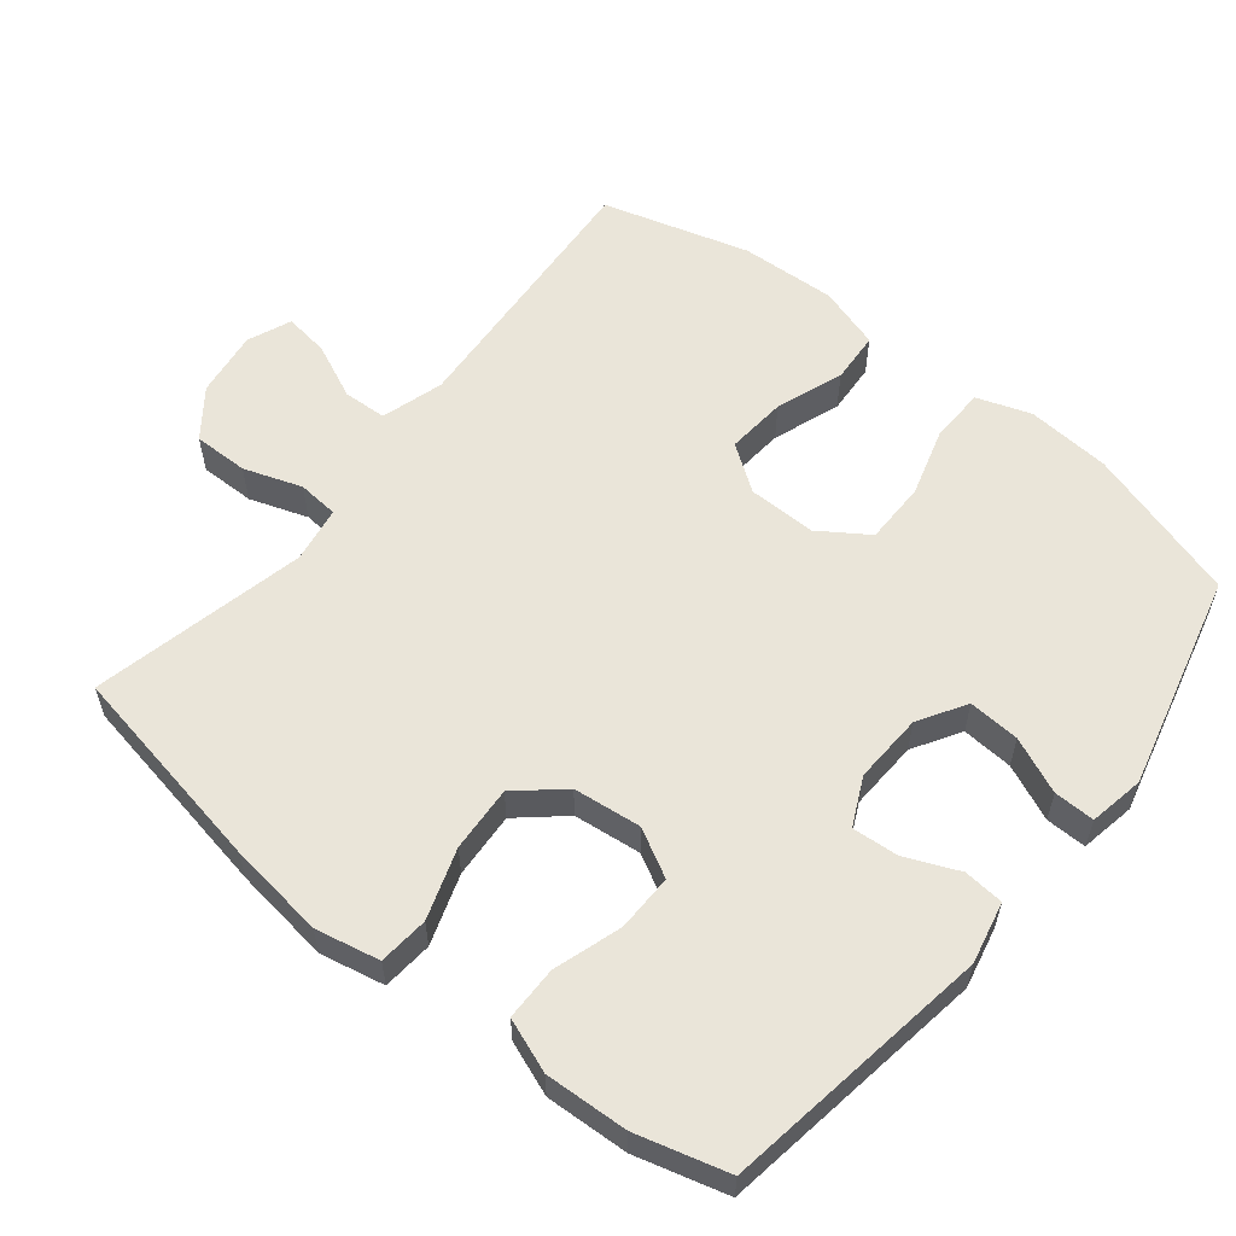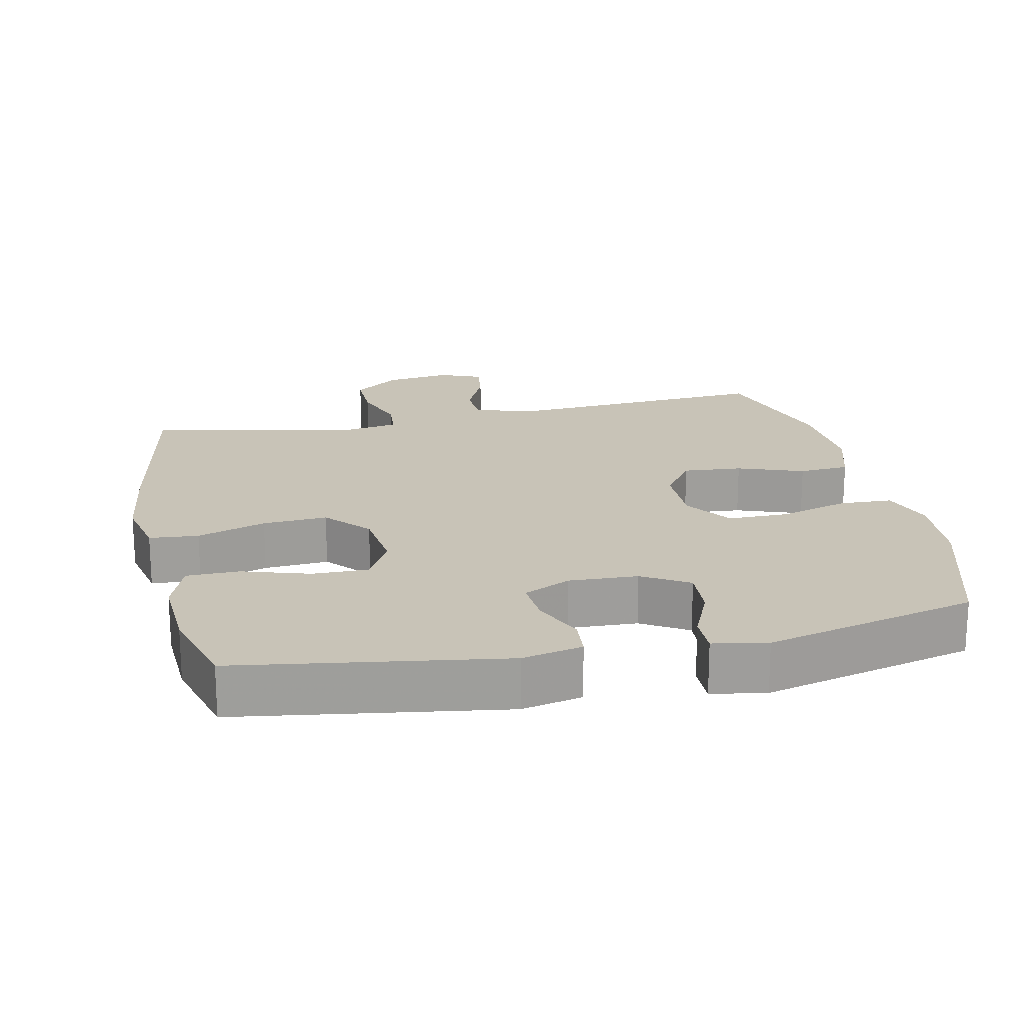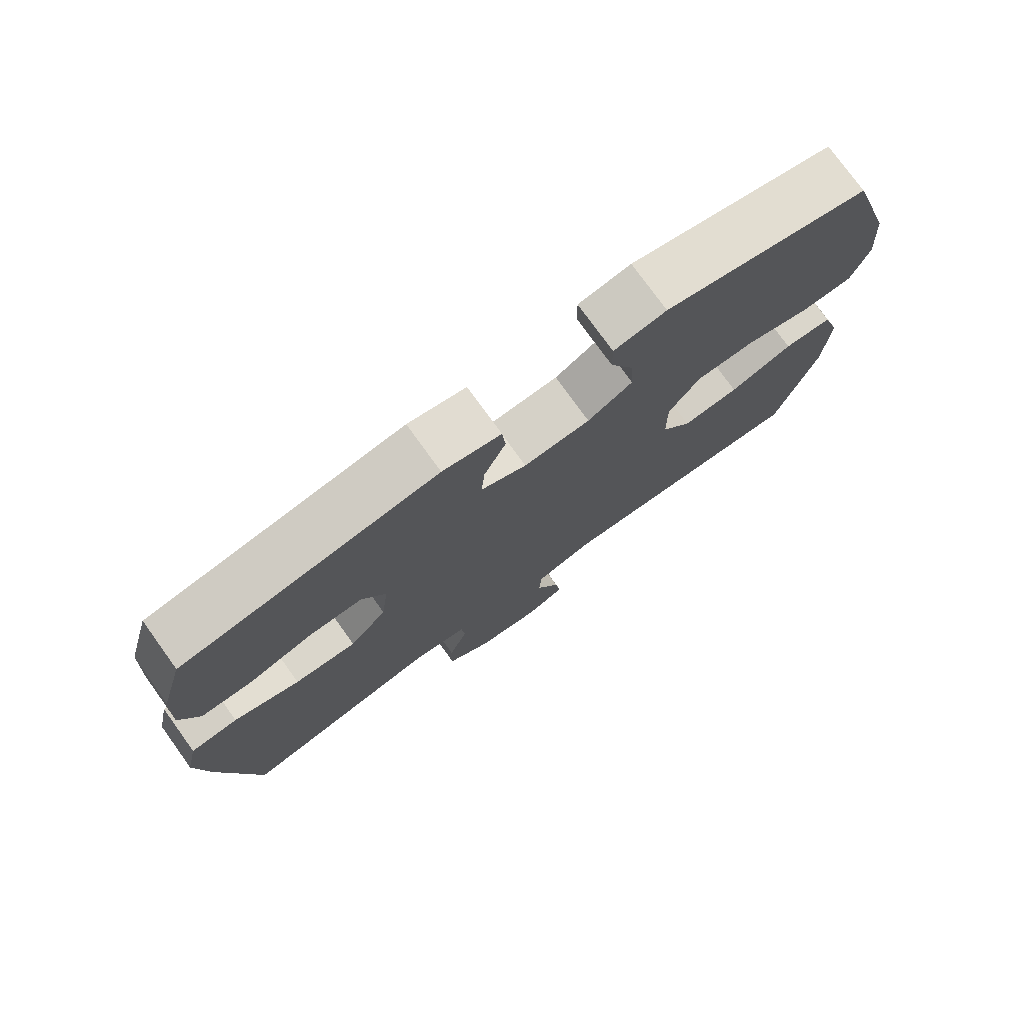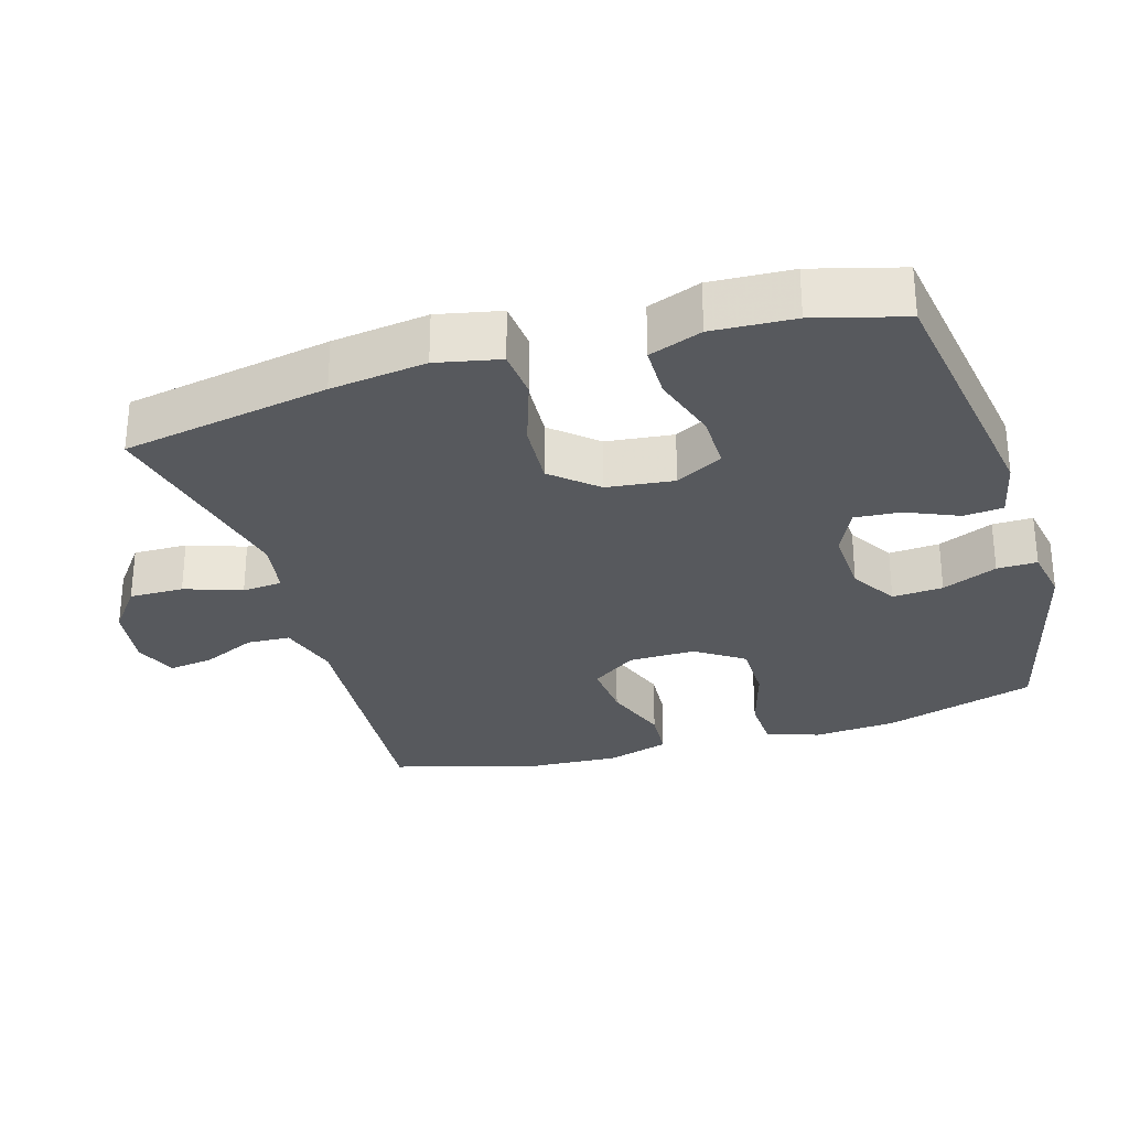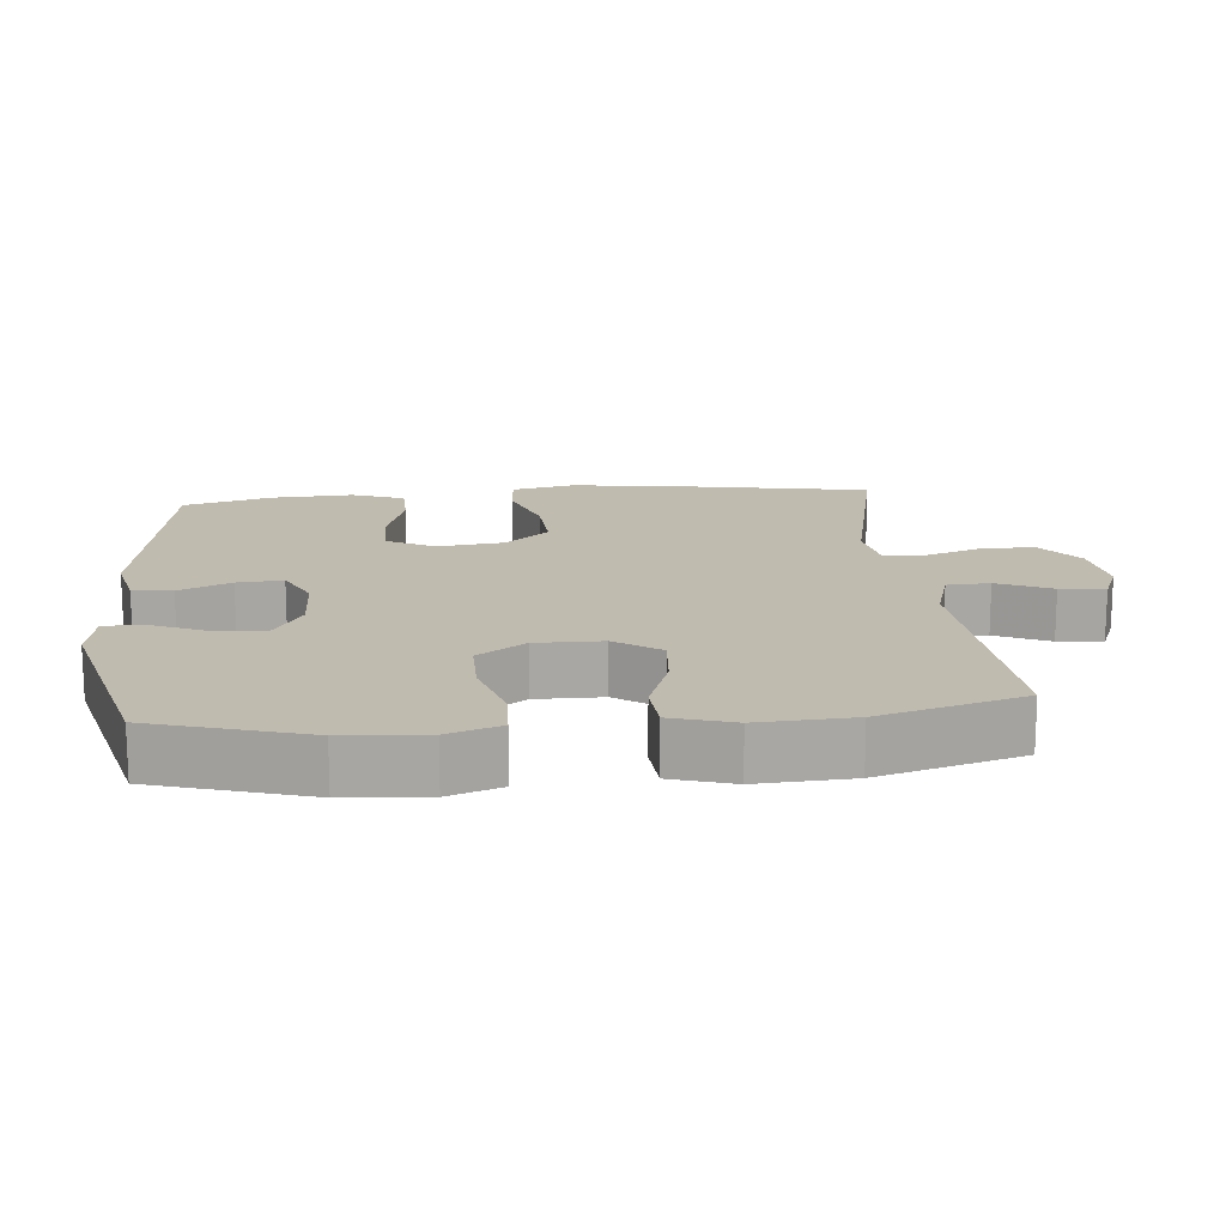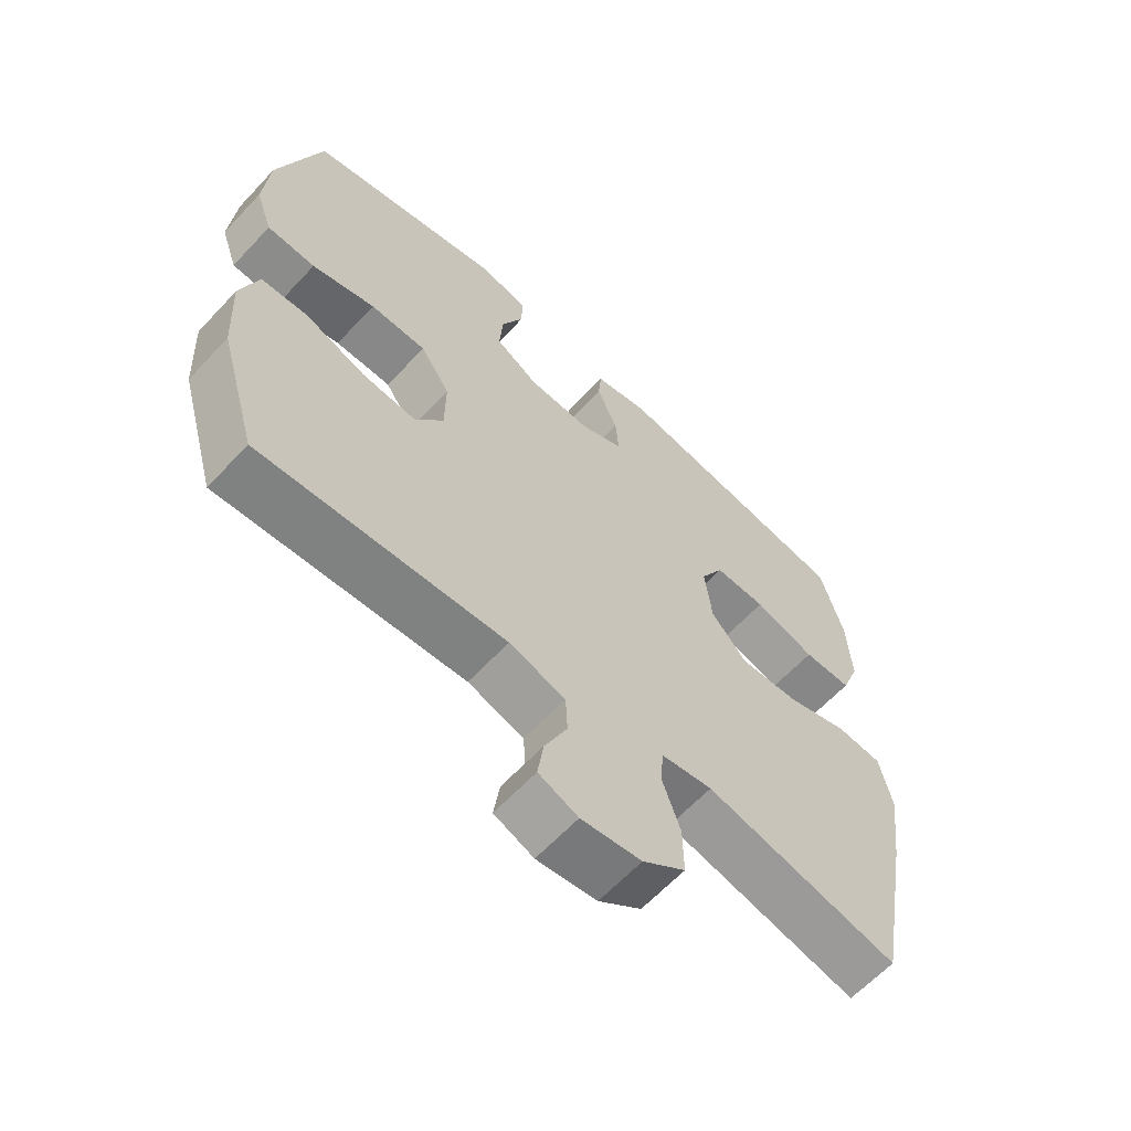
<metadata>
{"format":"obj","ext":"obj","renderer":"f3d","projection":"perspective","resolution":1024,"background":"white","views":[{"elev":58.1,"azim":-51.1,"up":"+Y"},{"elev":19.6,"azim":-12.2,"up":"+Y"},{"elev":76.7,"azim":-35.8,"up":"+Z"},{"elev":-29.3,"azim":-73.3,"up":"+Y"},{"elev":15.9,"azim":84.5,"up":"+Y"},{"elev":-62.8,"azim":137.1,"up":"+Z"}]}
</metadata>
<code>
v -0.5 0.07 0.5
v -0.124 0.07 0.557
v -0.038 0.07 0.538
v -0.033 0.07 0.482
v -0.065 0.07 0.408
v -0.07 0.07 0.343
v -0.003 0.07 0.311
v 0.095 0.07 0.315
v 0.161 0.07 0.355
v 0.156 0.07 0.427
v 0.122 0.07 0.505
v 0.121 0.07 0.562
v 0.198 0.07 0.576
v 0.5 0.07 0.5
v 0.566 0.07 0.283
v 0.575 0.07 0.166
v 0.549 0.07 0.091
v 0.474 0.07 0.088
v 0.376 0.07 0.117
v 0.289 0.07 0.117
v 0.243 0.07 0.049
v 0.244 0.07 -0.046
v 0.289 0.07 -0.11
v 0.373 0.07 -0.103
v 0.467 0.07 -0.069
v 0.539 0.07 -0.074
v 0.566 0.07 -0.162
v 0.559 0.07 -0.296
v 0.5 0.07 -0.5
v 0.121 0.07 -0.473
v 0.034 0.07 -0.499
v 0.031 0.07 -0.56
v 0.066 0.07 -0.637
v 0.075 0.07 -0.7
v 0.014 0.07 -0.725
v -0.079 0.07 -0.712
v -0.145 0.07 -0.662
v -0.144 0.07 -0.585
v -0.116 0.07 -0.504
v -0.121 0.07 -0.447
v -0.2 0.07 -0.434
v -0.5 0.07 -0.5
v -0.554 0.07 -0.206
v -0.572 0.07 -0.07
v -0.553 0.07 0.02
v -0.483 0.07 0.026
v -0.385 0.07 -0.007
v -0.293 0.07 -0.013
v -0.238 0.07 0.05
v -0.227 0.07 0.145
v -0.263 0.07 0.212
v -0.343 0.07 0.211
v -0.438 0.07 0.181
v -0.513 0.07 0.182
v -0.541 0.07 0.257
v -0.535 0.07 0.373
v -0.5 0 0.5
v -0.124 0 0.557
v -0.038 0 0.538
v -0.033 0 0.482
v -0.065 0 0.408
v -0.07 0 0.343
v -0.003 0 0.311
v 0.095 0 0.315
v 0.161 0 0.355
v 0.156 0 0.427
v 0.122 0 0.505
v 0.121 0 0.562
v 0.198 0 0.576
v 0.5 0 0.5
v 0.566 0 0.283
v 0.575 0 0.166
v 0.549 0 0.091
v 0.474 0 0.088
v 0.376 0 0.117
v 0.289 0 0.117
v 0.243 0 0.049
v 0.244 0 -0.046
v 0.289 0 -0.11
v 0.373 0 -0.103
v 0.467 0 -0.069
v 0.539 0 -0.074
v 0.566 0 -0.162
v 0.559 0 -0.296
v 0.5 0 -0.5
v 0.121 0 -0.473
v 0.034 0 -0.499
v 0.031 0 -0.56
v 0.066 0 -0.637
v 0.075 0 -0.7
v 0.014 0 -0.725
v -0.079 0 -0.712
v -0.145 0 -0.662
v -0.144 0 -0.585
v -0.116 0 -0.504
v -0.121 0 -0.447
v -0.2 0 -0.434
v -0.5 0 -0.5
v -0.554 0 -0.206
v -0.572 0 -0.07
v -0.553 0 0.02
v -0.483 0 0.026
v -0.385 0 -0.007
v -0.293 0 -0.013
v -0.238 0 0.05
v -0.227 0 0.145
v -0.263 0 0.212
v -0.343 0 0.211
v -0.438 0 0.181
v -0.513 0 0.182
v -0.541 0 0.257
v -0.535 0 0.373
f 52 53 54 55
f 51 52 55 56
f 44 45 46 47
f 44 47 48
f 41 42 43 44
f 40 41 44 48
f 36 37 38 39
f 36 39 40
f 35 36 40
f 32 33 34 35
f 31 32 35 40
f 30 31 40 48
f 24 25 26 27
f 23 24 27 28
f 16 17 18 19
f 16 19 20
f 15 16 20
f 14 15 20
f 13 14 20 21
f 10 11 12 13
f 9 10 13 21
f 2 3 4 5
f 2 5 6
f 51 56 1 2
f 50 51 2 6
f 49 50 6 7
f 48 49 7 8
f 23 28 29 30
f 22 23 30 48
f 21 22 48
f 8 9 21 48
f 111 110 109 108
f 112 111 108 107
f 103 102 101 100
f 104 103 100
f 100 99 98 97
f 104 100 97 96
f 95 94 93 92
f 96 95 92
f 96 92 91
f 91 90 89 88
f 96 91 88 87
f 104 96 87 86
f 83 82 81 80
f 84 83 80 79
f 75 74 73 72
f 76 75 72
f 76 72 71
f 76 71 70
f 77 76 70 69
f 69 68 67 66
f 77 69 66 65
f 61 60 59 58
f 62 61 58
f 58 57 112 107
f 62 58 107 106
f 63 62 106 105
f 64 63 105 104
f 86 85 84 79
f 104 86 79 78
f 104 78 77
f 104 77 65 64
f 1 57 58 2
f 2 58 59 3
f 3 59 60 4
f 4 60 61 5
f 5 61 62 6
f 6 62 63 7
f 7 63 64 8
f 8 64 65 9
f 9 65 66 10
f 10 66 67 11
f 11 67 68 12
f 12 68 69 13
f 13 69 70 14
f 14 70 71 15
f 15 71 72 16
f 16 72 73 17
f 17 73 74 18
f 18 74 75 19
f 19 75 76 20
f 20 76 77 21
f 21 77 78 22
f 22 78 79 23
f 23 79 80 24
f 24 80 81 25
f 25 81 82 26
f 26 82 83 27
f 27 83 84 28
f 28 84 85 29
f 29 85 86 30
f 30 86 87 31
f 31 87 88 32
f 32 88 89 33
f 33 89 90 34
f 34 90 91 35
f 35 91 92 36
f 36 92 93 37
f 37 93 94 38
f 38 94 95 39
f 39 95 96 40
f 40 96 97 41
f 41 97 98 42
f 42 98 99 43
f 43 99 100 44
f 44 100 101 45
f 45 101 102 46
f 46 102 103 47
f 47 103 104 48
f 48 104 105 49
f 49 105 106 50
f 50 106 107 51
f 51 107 108 52
f 52 108 109 53
f 53 109 110 54
f 54 110 111 55
f 55 111 112 56
f 56 112 57 1

</code>
